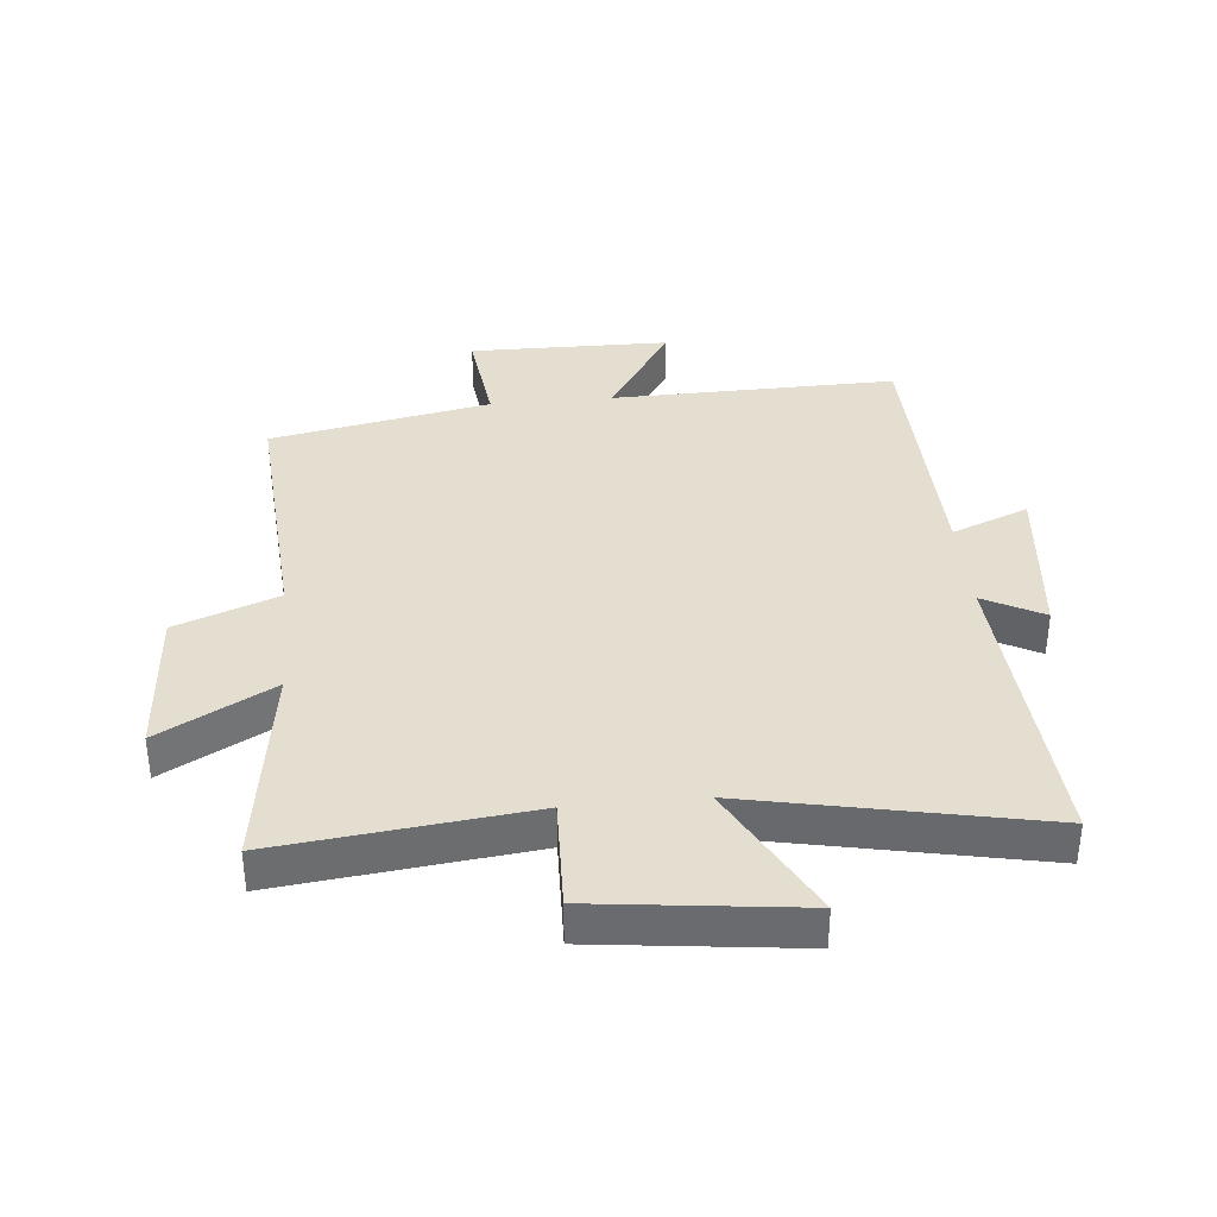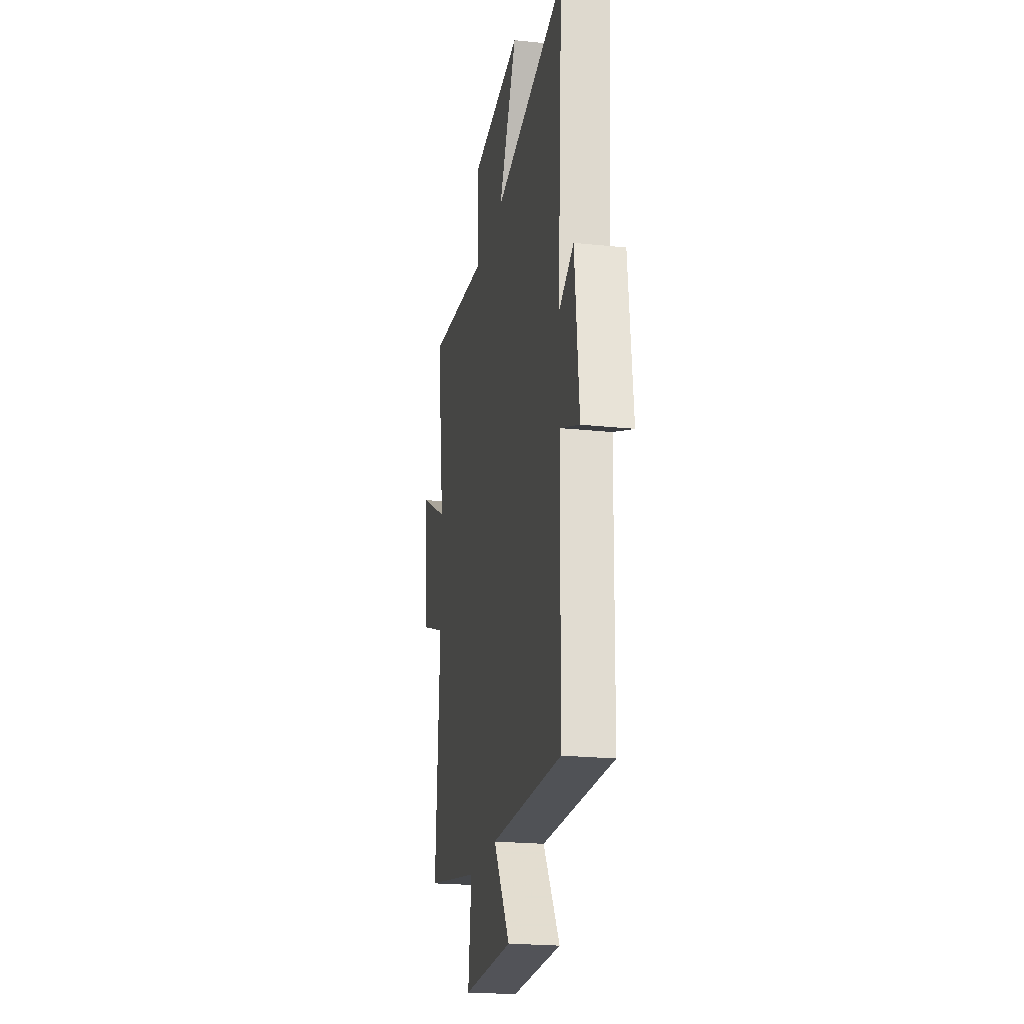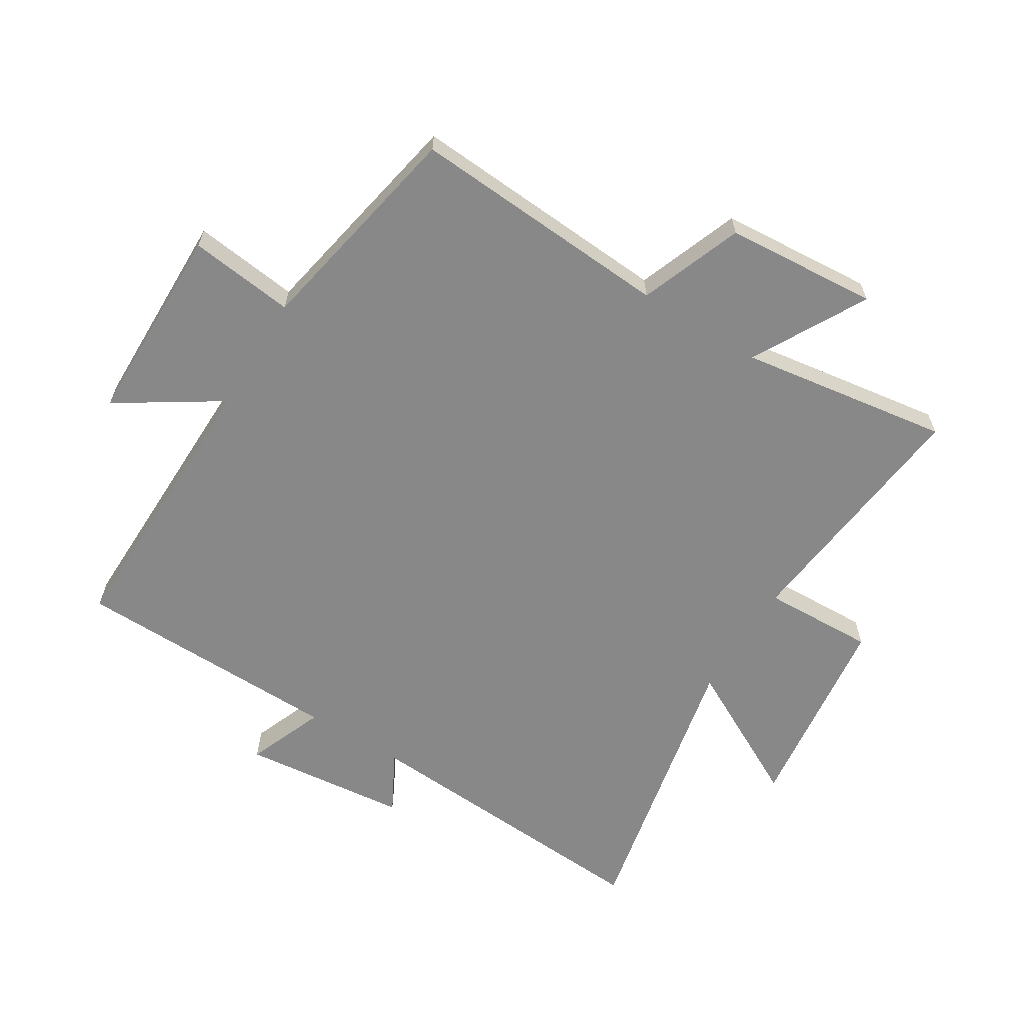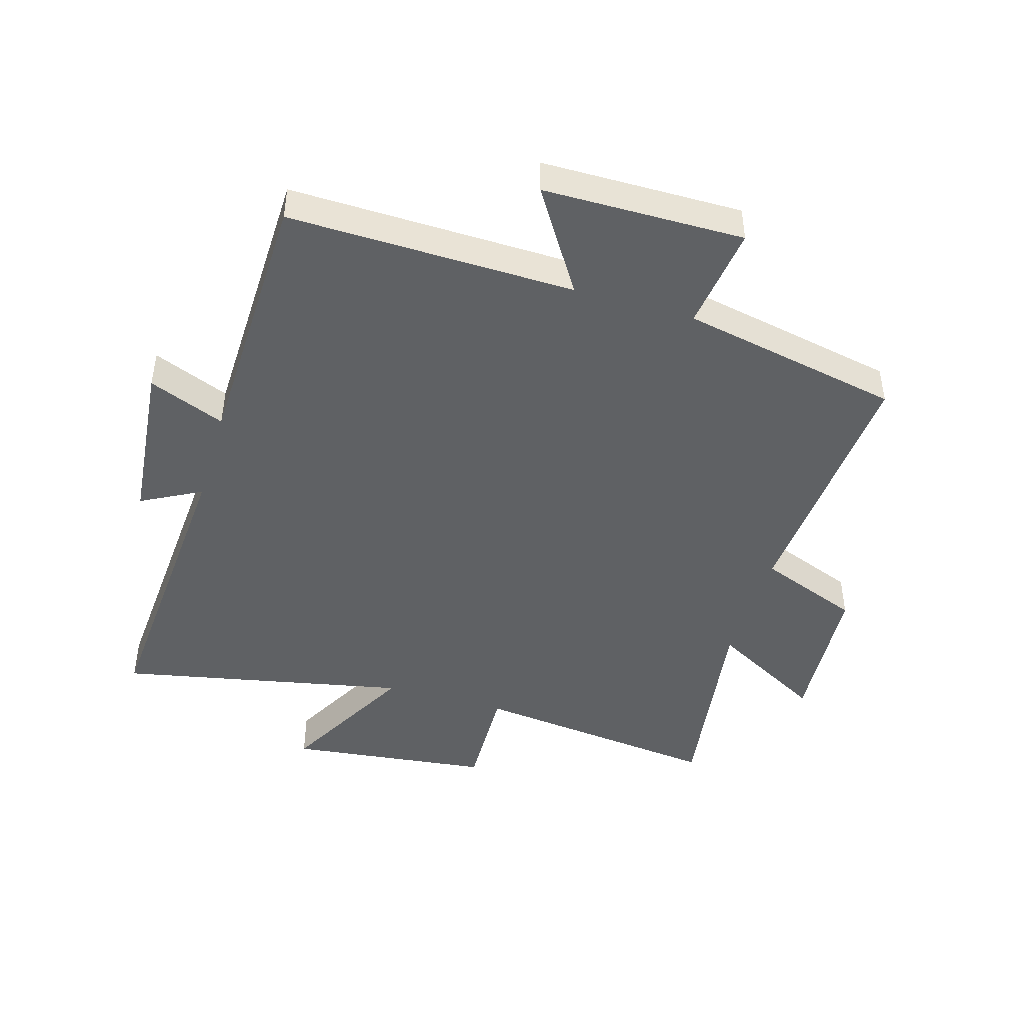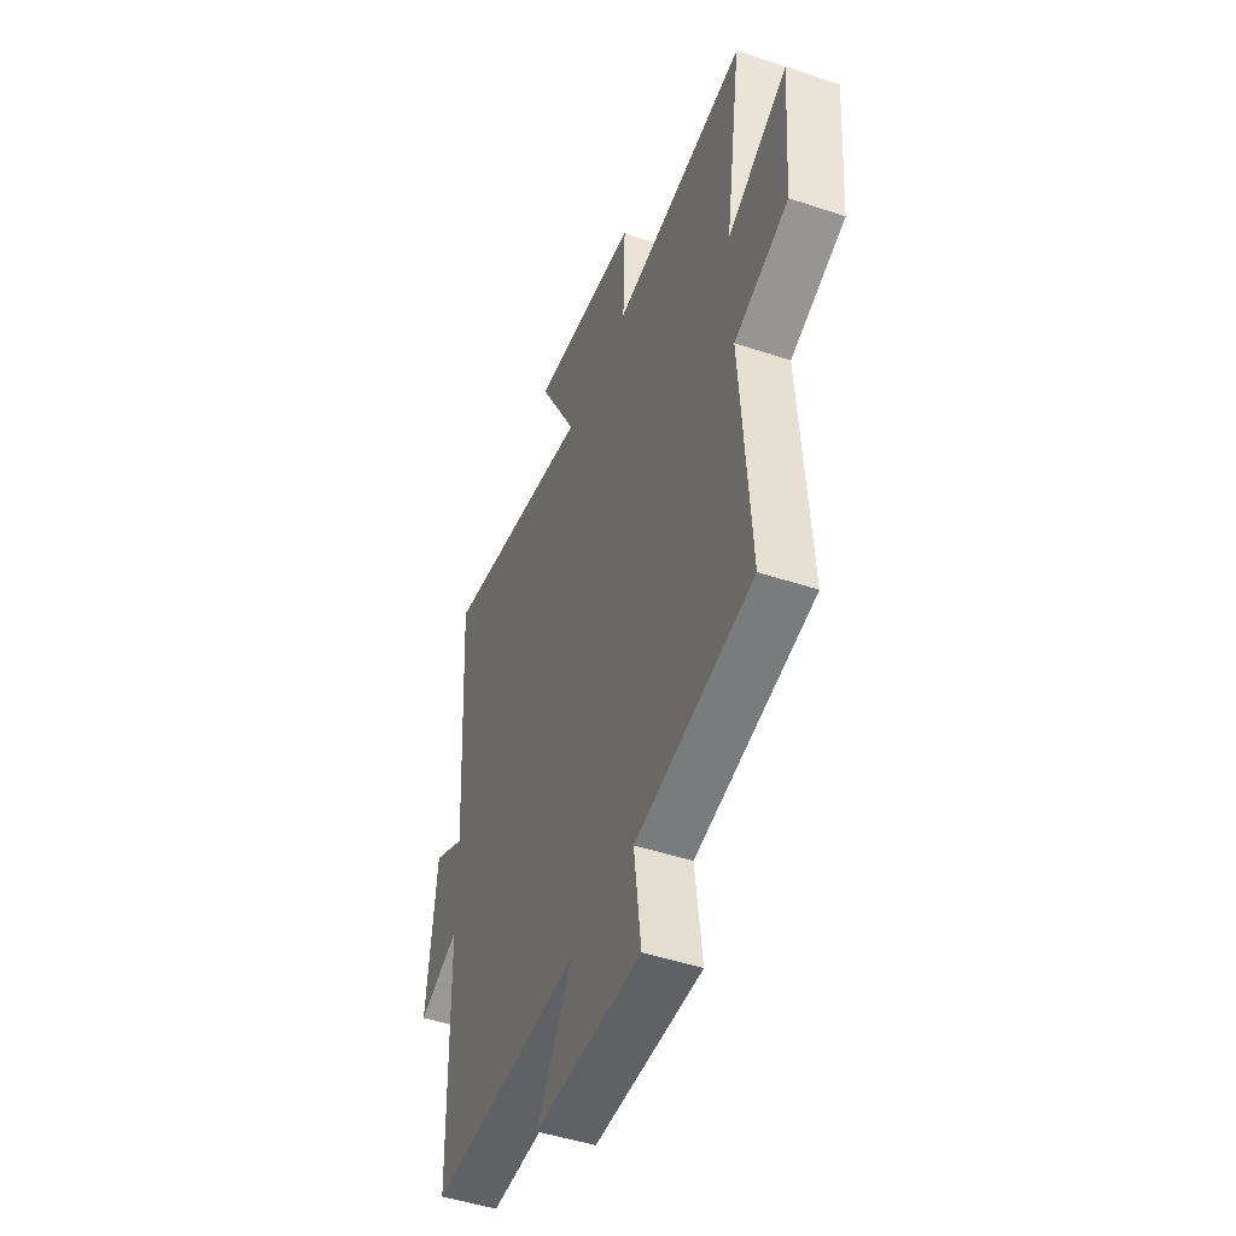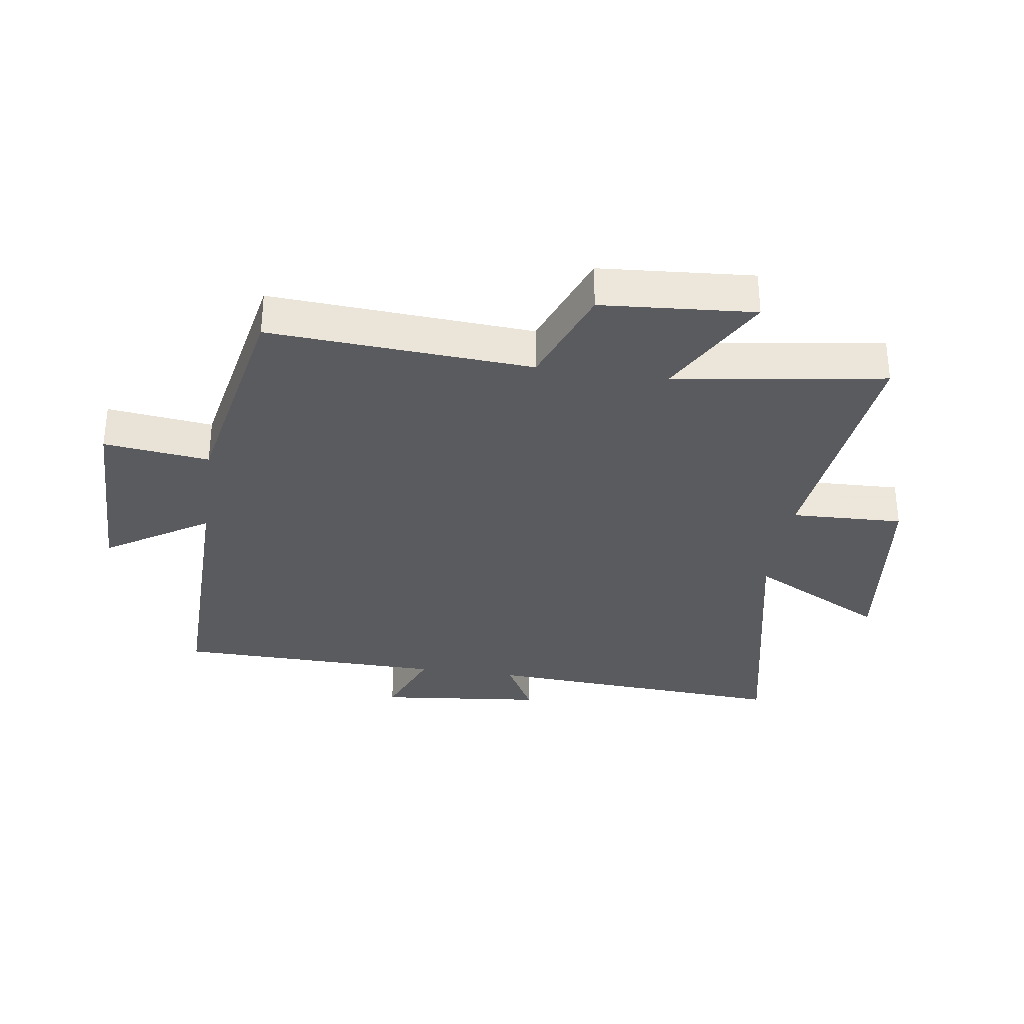
<metadata>
{"format":"obj","ext":"obj","renderer":"f3d","projection":"perspective","resolution":1024,"background":"white","views":[{"elev":36.5,"azim":-5.5,"up":"+Y"},{"elev":-22.0,"azim":79.5,"up":"+Z"},{"elev":-62.8,"azim":-121.6,"up":"+Y"},{"elev":-45.5,"azim":163.3,"up":"+Y"},{"elev":-47.6,"azim":-110.6,"up":"+Z"},{"elev":-32.6,"azim":-98.2,"up":"+Y"}]}
</metadata>
<code>
v -0.529 0.07 -0.43
v -0.5 0.07 -0.005
v -0.666 0.07 0.058
v -0.684 0.07 0.306
v -0.5 0.07 0.205
v -0.55 0.07 0.546
v -0.143 0.07 0.5
v -0.149 0.07 0.682
v 0.181 0.07 0.722
v 0.063 0.07 0.5
v 0.532 0.07 0.597
v 0.5 0.07 0.098
v 0.597 0.07 0.15
v 0.625 0.07 -0.12
v 0.5 0.07 -0.07
v 0.491 0.07 -0.508
v 0.027 0.07 -0.5
v 0.134 0.07 -0.667
v -0.192 0.07 -0.671
v -0.171 0.07 -0.5
v -0.529 0 -0.43
v -0.5 0 -0.005
v -0.666 0 0.058
v -0.684 0 0.306
v -0.5 0 0.205
v -0.55 0 0.546
v -0.143 0 0.5
v -0.149 0 0.682
v 0.181 0 0.722
v 0.063 0 0.5
v 0.532 0 0.597
v 0.5 0 0.098
v 0.597 0 0.15
v 0.625 0 -0.12
v 0.5 0 -0.07
v 0.491 0 -0.508
v 0.027 0 -0.5
v 0.134 0 -0.667
v -0.192 0 -0.671
v -0.171 0 -0.5
f 17 18 19 20
f 17 20 1 2
f 15 16 17 2
f 12 13 14 15
f 12 15 2 3
f 10 11 12 3
f 7 8 9 10
f 7 10 3
f 5 6 7
f 5 7 3
f 3 4 5
f 40 39 38 37
f 22 21 40 37
f 22 37 36 35
f 35 34 33 32
f 23 22 35 32
f 23 32 31 30
f 30 29 28 27
f 23 30 27
f 27 26 25
f 23 27 25
f 25 24 23
f 1 21 22 2
f 2 22 23 3
f 3 23 24 4
f 4 24 25 5
f 5 25 26 6
f 6 26 27 7
f 7 27 28 8
f 8 28 29 9
f 9 29 30 10
f 10 30 31 11
f 11 31 32 12
f 12 32 33 13
f 13 33 34 14
f 14 34 35 15
f 15 35 36 16
f 16 36 37 17
f 17 37 38 18
f 18 38 39 19
f 19 39 40 20
f 20 40 21 1

</code>
